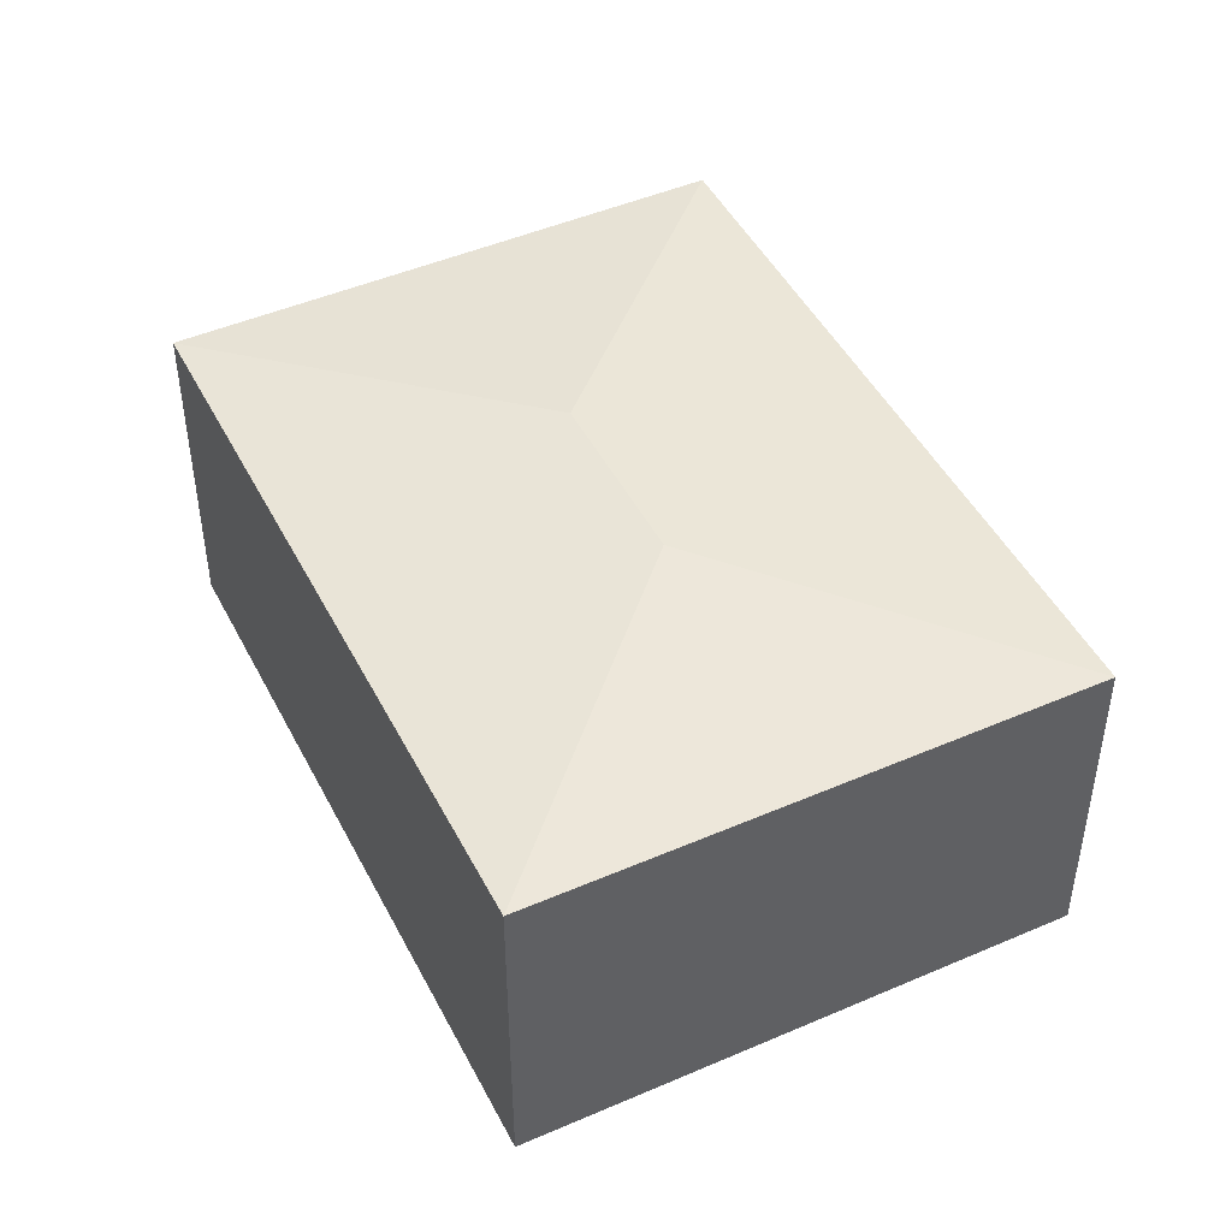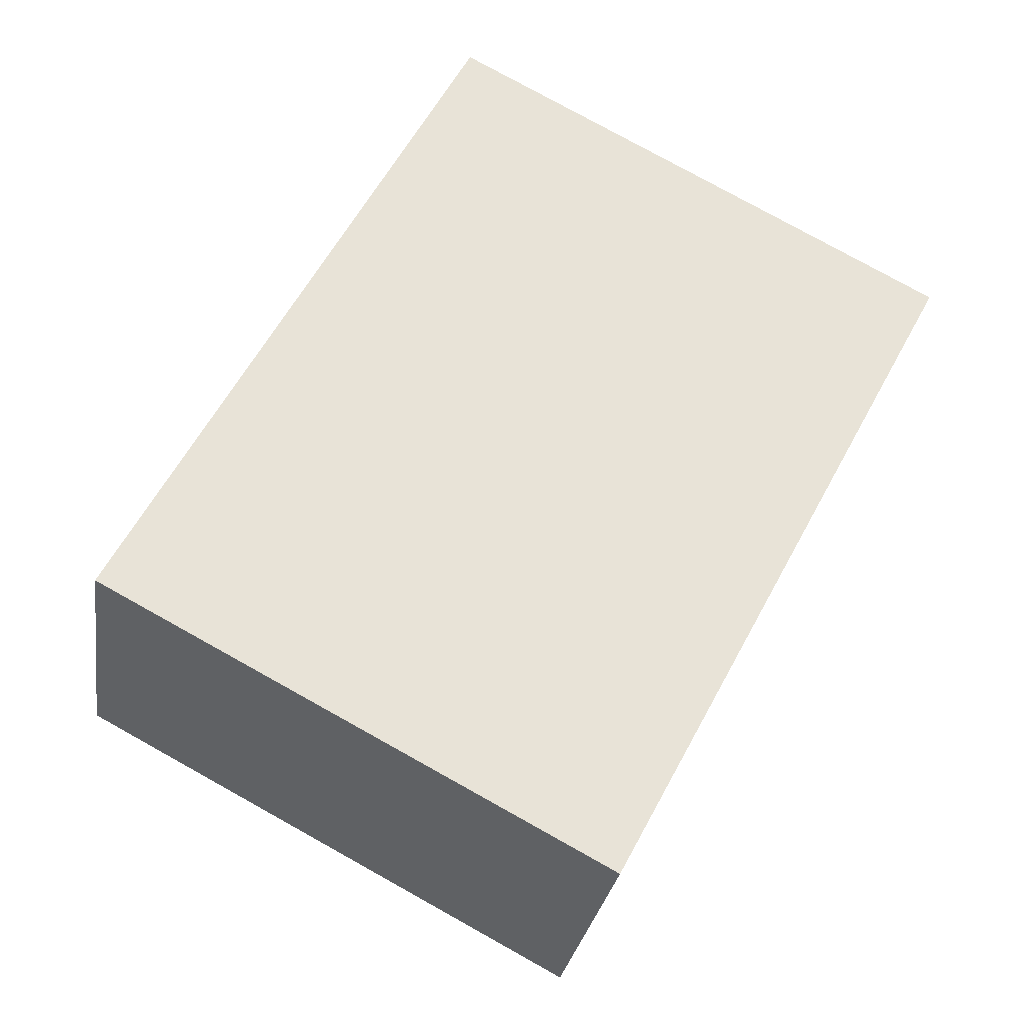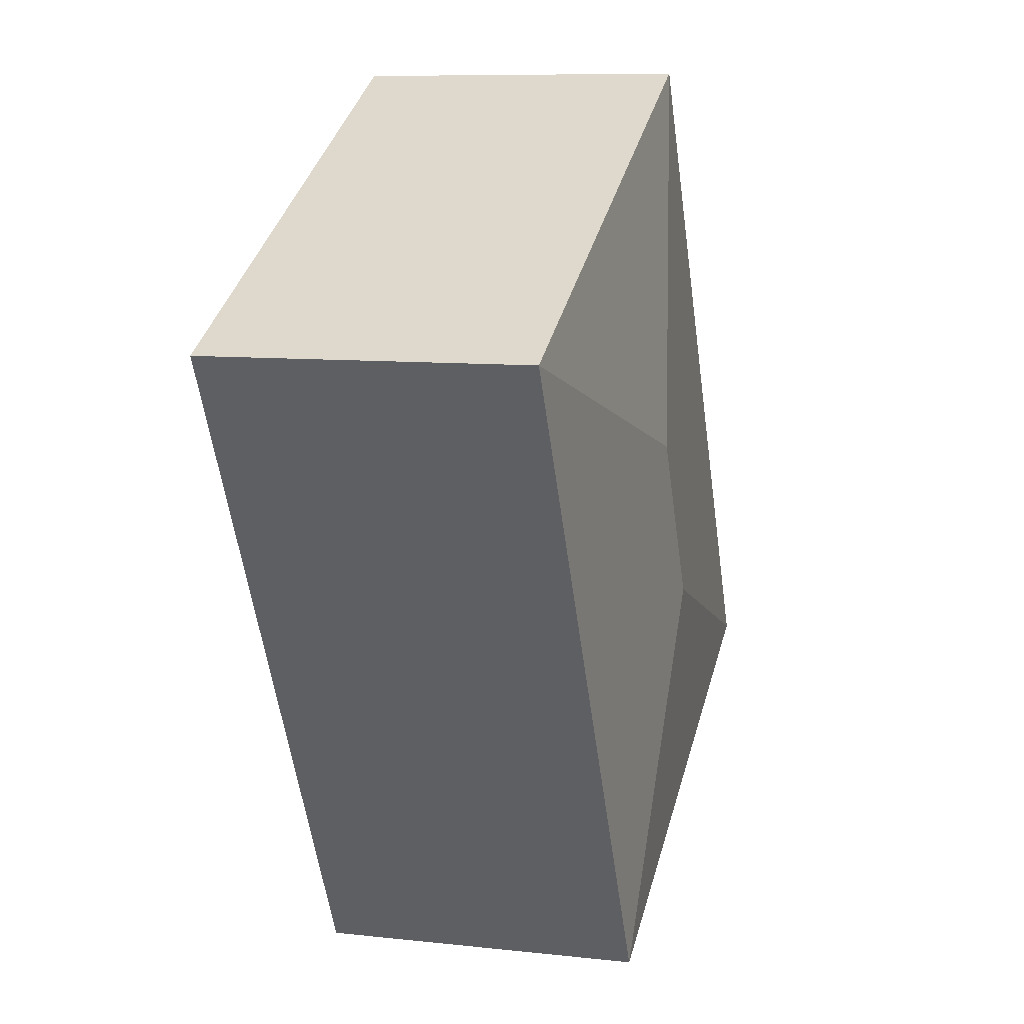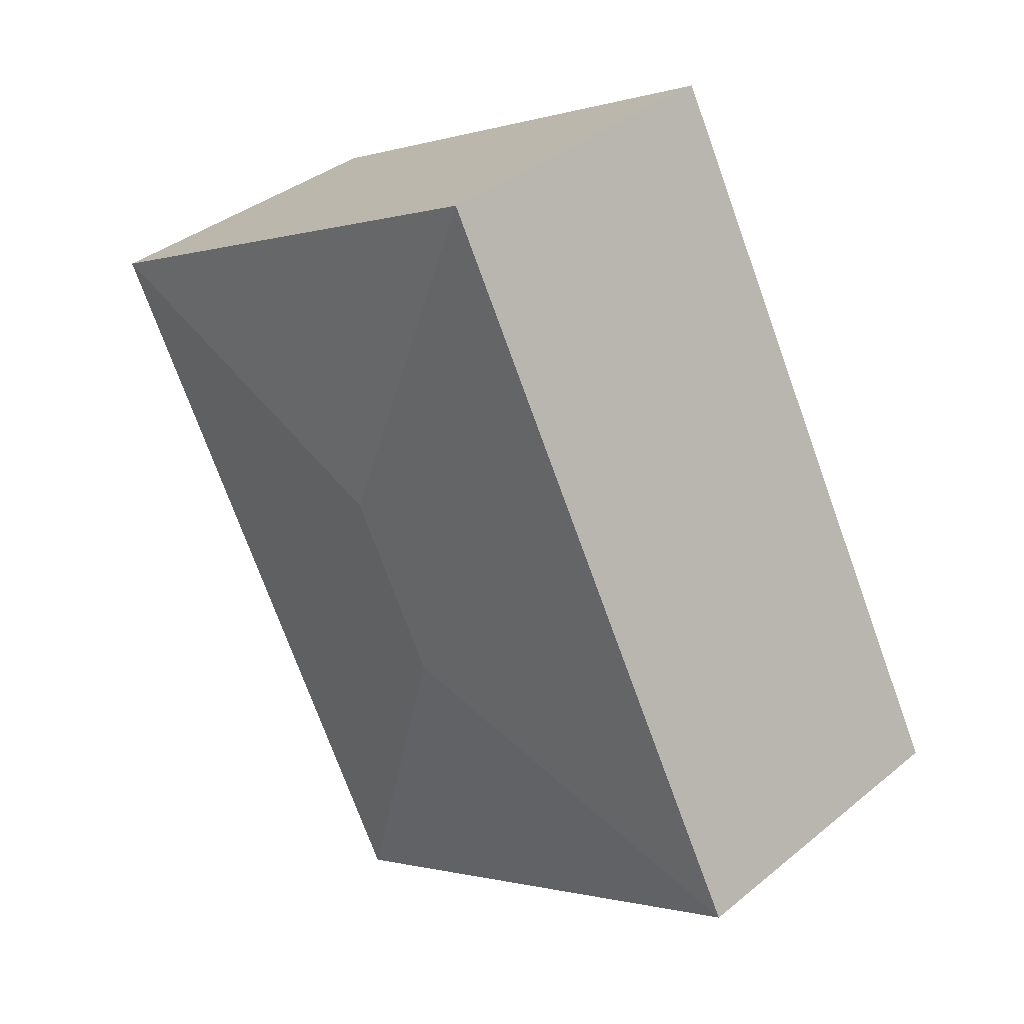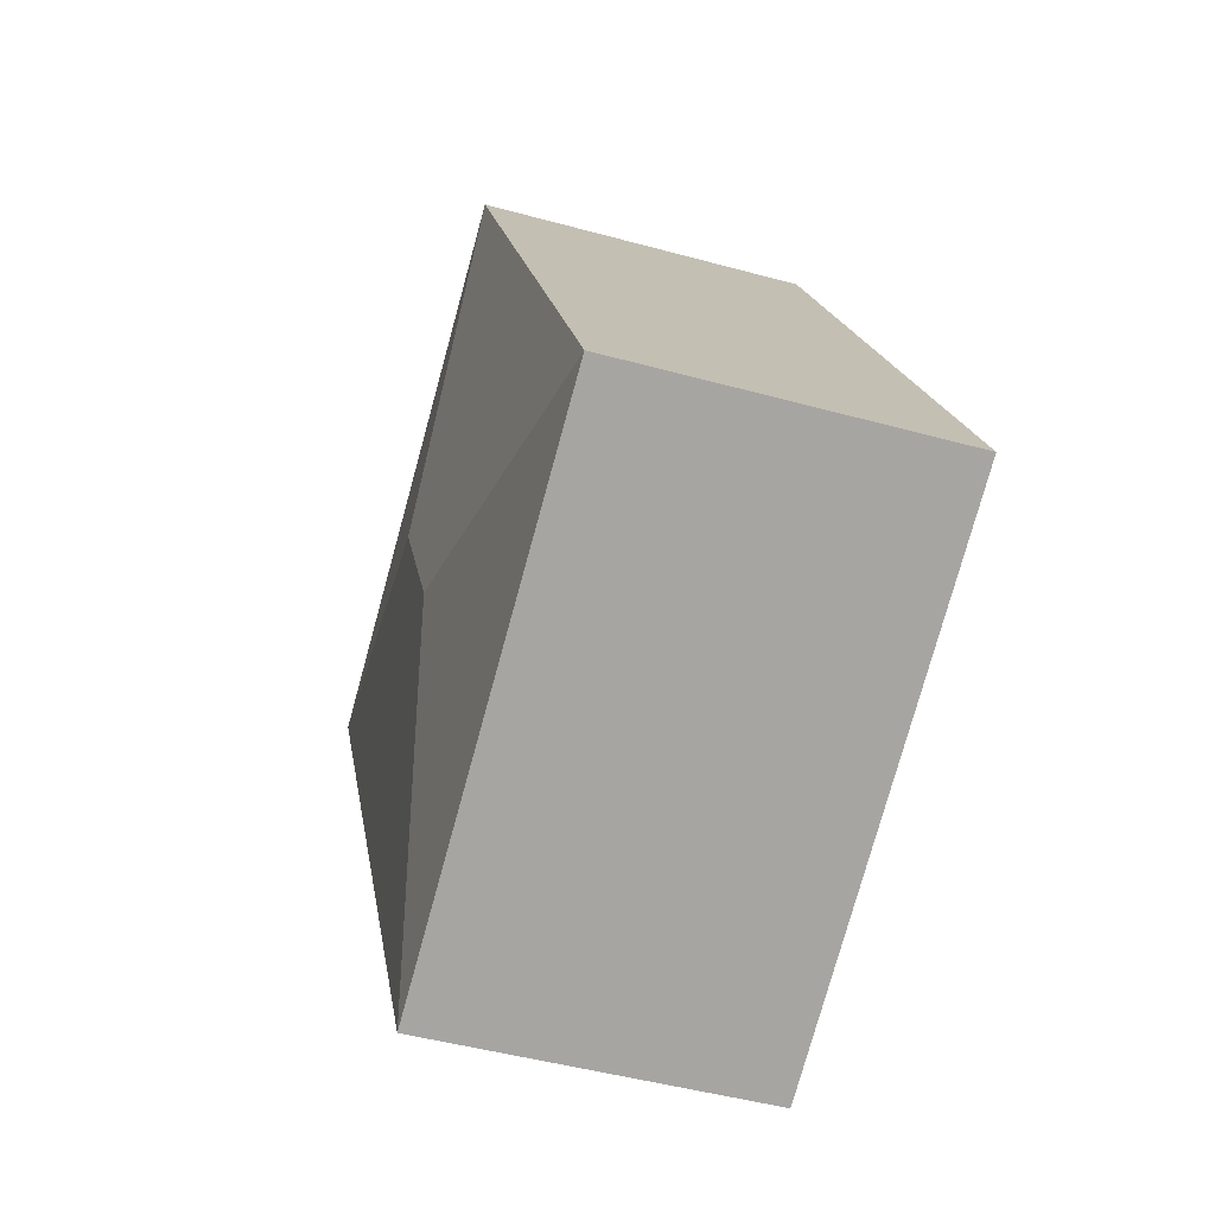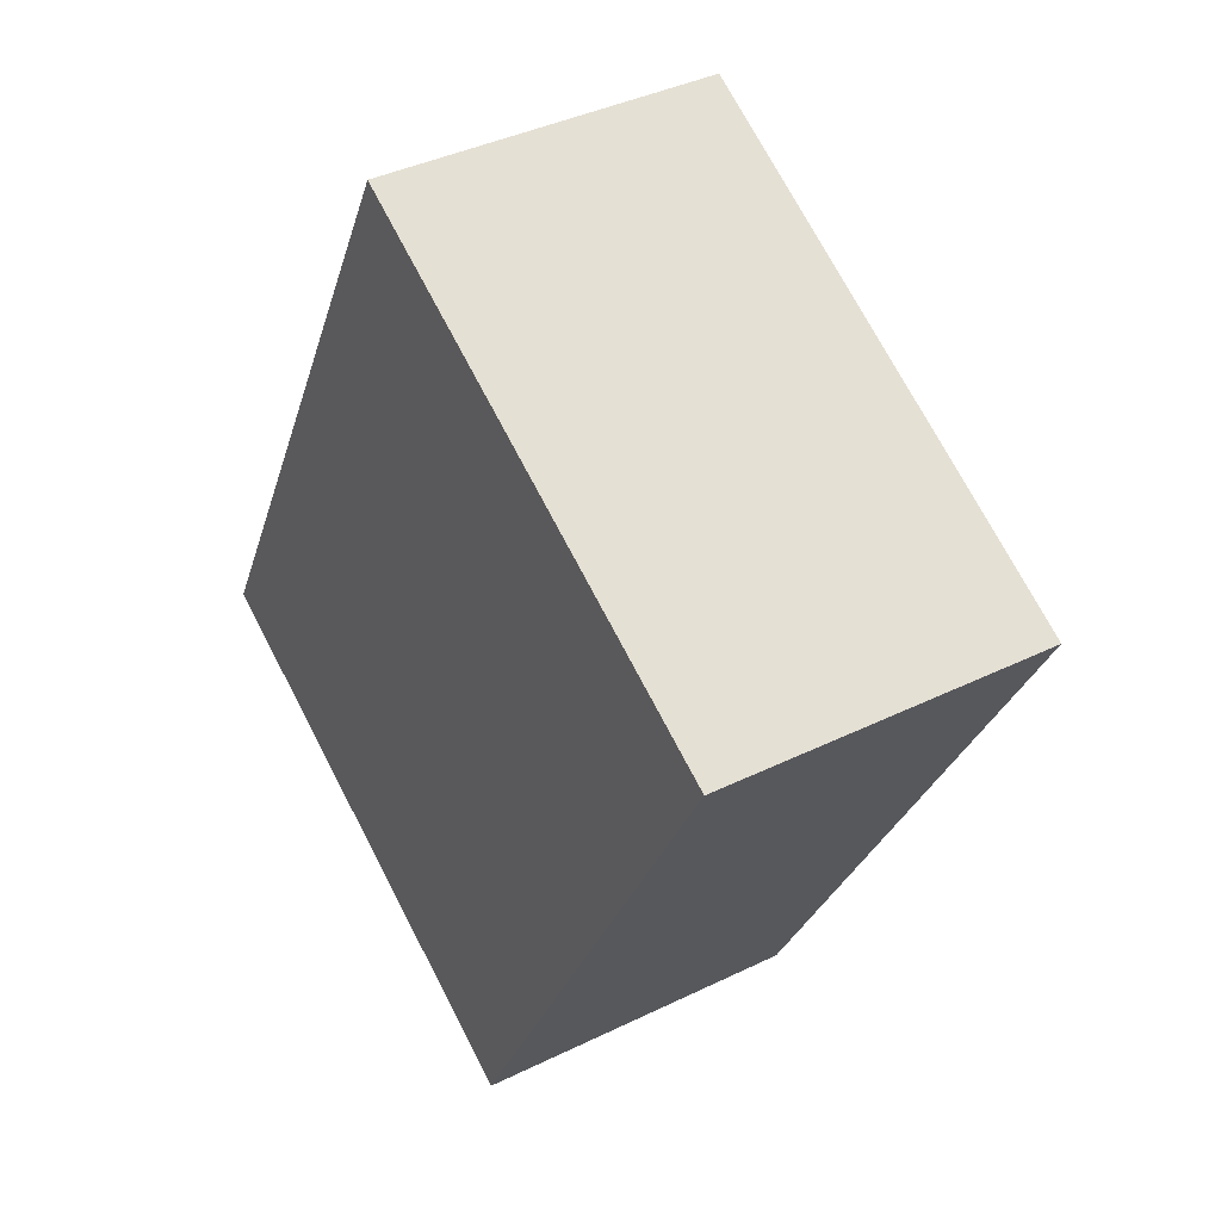
<metadata>
{"format":"obj","ext":"obj","renderer":"f3d","projection":"perspective","resolution":1024,"background":"white","views":[{"elev":46.8,"azim":1.7,"up":"+Y"},{"elev":-27.8,"azim":-8.6,"up":"+Z"},{"elev":8.9,"azim":106.6,"up":"+Z"},{"elev":36.7,"azim":-136.5,"up":"+Z"},{"elev":-46.7,"azim":-107.4,"up":"+Z"},{"elev":39.4,"azim":58.6,"up":"+Z"}]}
</metadata>
<code>
v  3.191 3 0.981
v  7.115 2.765 3.345
v  4.172 2.765 -2.21
v  3.924 3 2.364
v  2.942 2.765 5.555
v  0 2.765 1.693e-16
v  0 0 0
v  2.942 -3.401e-16 5.555
v  7.115 -2.048e-16 3.345
v  4.172 1.353e-16 -2.21
g defaultobject
f 1 2 3
f 2 1 4
f 4 5 2
f 1 3 6
f 4 6 5
f 6 4 1
f 7 5 6
f 5 7 8
f 8 2 5
f 2 8 9
f 9 3 2
f 3 9 10
f 10 6 3
f 6 10 7
f 7 9 8
f 9 7 10

</code>
